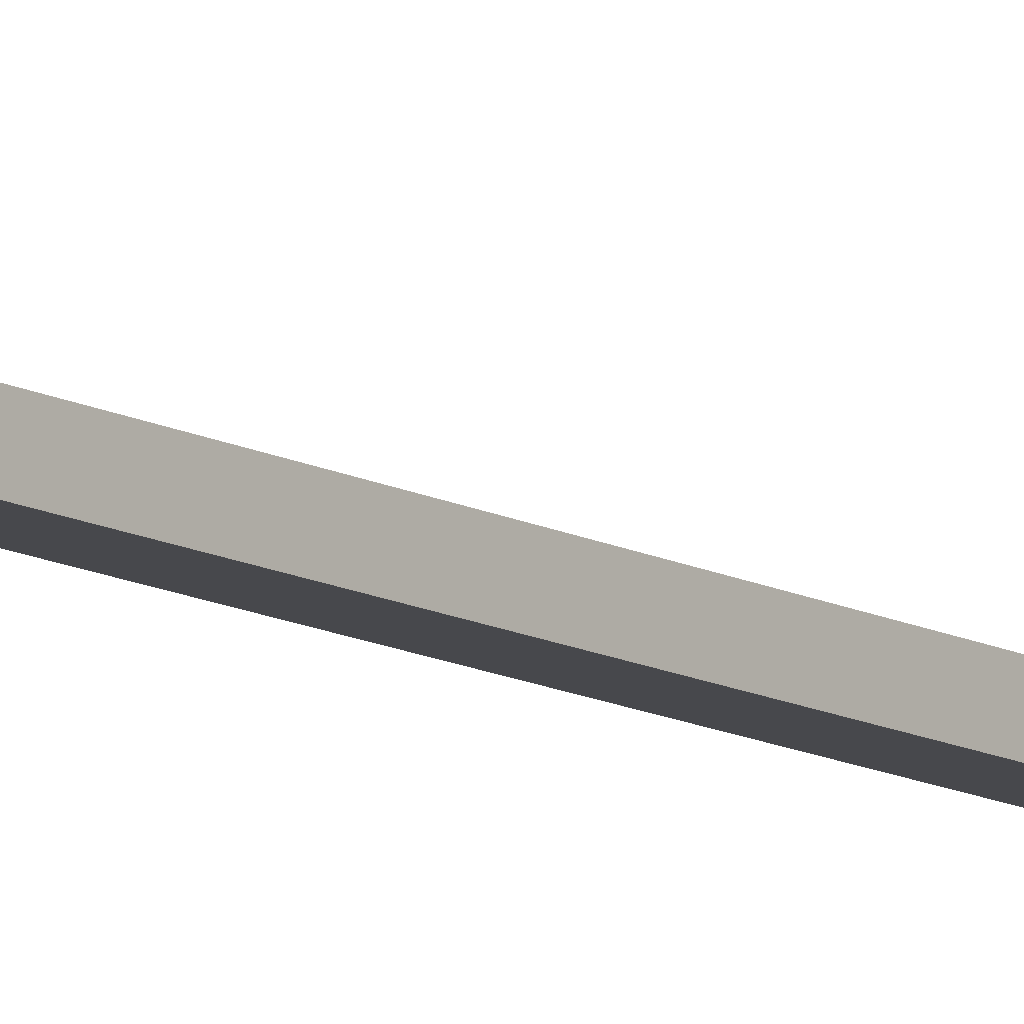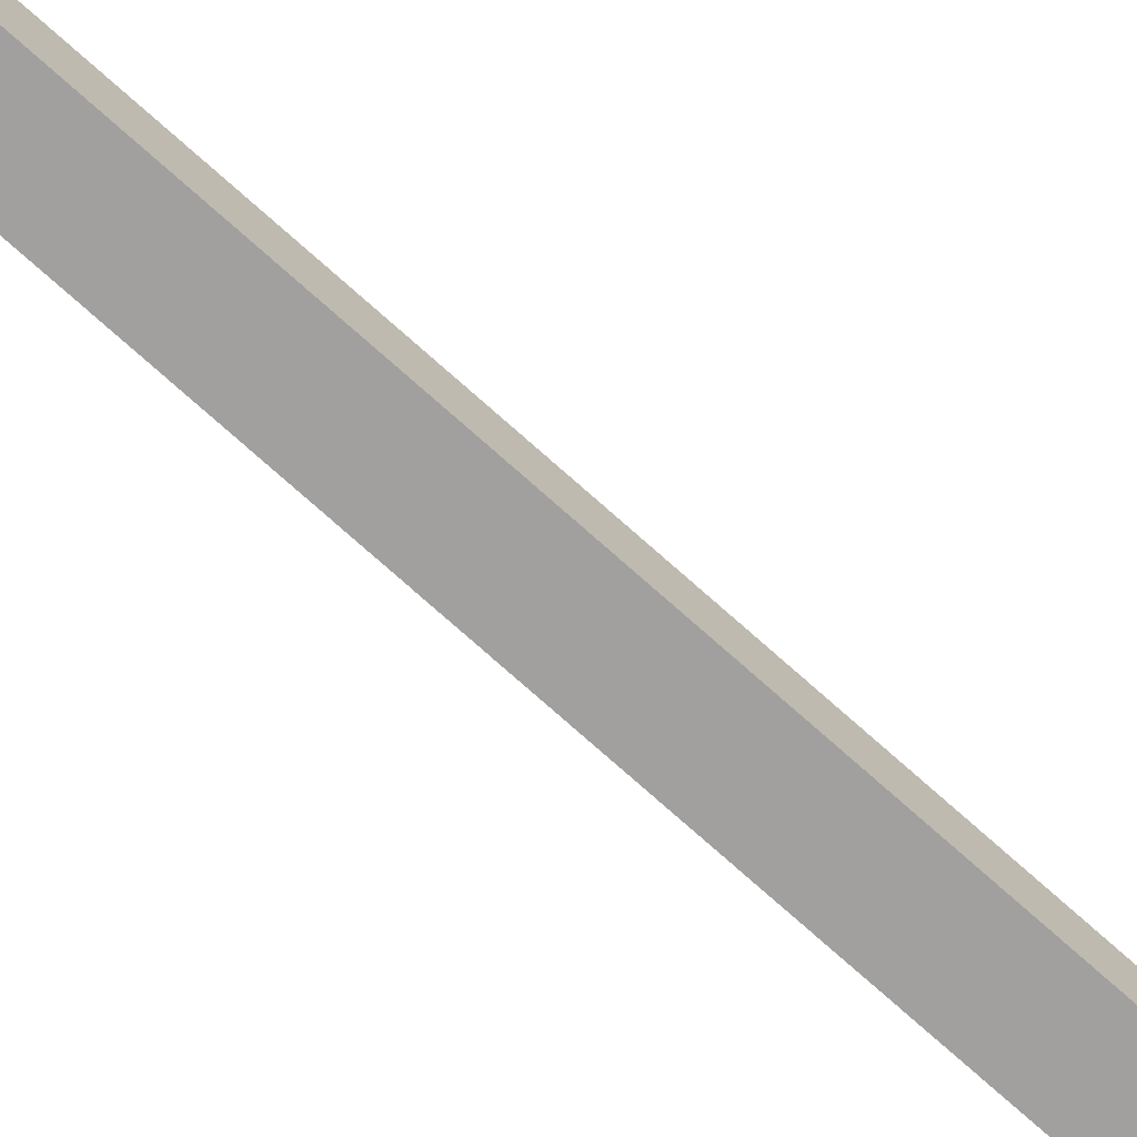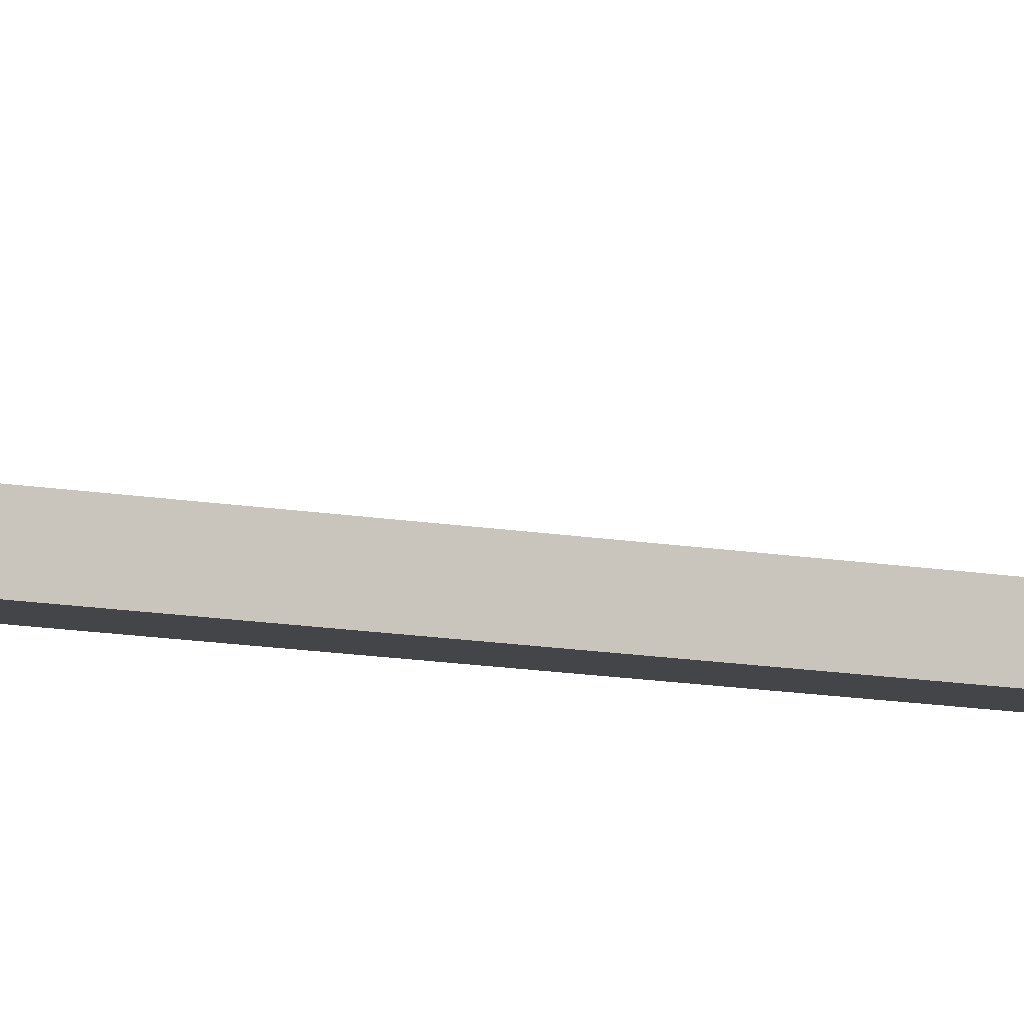
<metadata>
{"format":"obj","ext":"obj","renderer":"f3d","projection":"perspective","resolution":1024,"background":"white","views":[{"elev":-11.6,"azim":-142.9,"up":"+Y"},{"elev":-71.8,"azim":-132.2,"up":"+Y"},{"elev":-8.6,"azim":-121.6,"up":"+Y"}]}
</metadata>
<code>
o mesh276/mesh276-geometry#mesh276-geometry
v 0.2784 -0.05706 0.2446
v 0.2784 -0.05118 0.24
v 0.2784 -0.04682 0.2446
v 0.2784 -0.05376 0.2372
v 0.2784 -0.05087 0.2372
v 0.2691 -0.05706 0.2446
v 0.2784 -0.05713 0.2334
v 0.2784 -0.042 0.2369
v 0.2691 -0.04682 0.2446
v 0.2784 -0.06263 0.2383
v 0.2691 -0.05713 0.2334
v 0.2691 -0.05376 0.2372
v 0.2691 -0.042 0.2369
v 0.2784 -0.04934 0.2348
v 0.2691 -0.06263 0.2383
v 0.2691 -0.05087 0.2372
v 0.2691 -0.042 -0.2822
v 0.2784 -0.042 -0.2822
v 0.2691 -0.04934 0.2348
v 0.2784 -0.04934 -0.2842
v 0.2691 -0.01737 -0.3255
v 0.2691 -0.04934 -0.2842
v 0.2784 -0.01737 -0.3255
v 0.2784 -0.02375 -0.3291
v 0.2691 -0.02375 -0.3291
f 1 2 3
f 2 1 4
f 3 2 1
f 4 1 2
f 2 5 3
f 3 5 2
f 3 6 1
f 1 6 3
f 7 4 1
f 1 4 7
f 5 2 4
f 4 2 5
f 8 3 5
f 5 3 8
f 6 3 9
f 9 3 6
f 1 6 10
f 10 6 1
f 7 11 4
f 4 11 7
f 7 1 10
f 10 1 7
f 5 4 12
f 12 4 5
f 13 3 8
f 8 3 13
f 14 8 5
f 5 8 14
f 3 13 9
f 9 13 3
f 9 15 6
f 6 15 9
f 10 6 15
f 15 6 10
f 7 15 11
f 11 15 7
f 4 11 12
f 12 11 4
f 7 10 15
f 15 10 7
f 5 12 16
f 16 12 5
f 8 17 13
f 13 17 8
f 14 18 8
f 8 18 14
f 5 16 14
f 14 16 5
f 15 9 13
f 13 9 15
f 11 15 12
f 12 15 11
f 12 15 16
f 16 15 12
f 17 8 18
f 18 8 17
f 17 19 13
f 13 19 17
f 18 14 20
f 20 14 18
f 14 16 19
f 19 16 14
f 15 13 16
f 16 13 15
f 18 21 17
f 17 21 18
f 19 17 22
f 22 17 19
f 16 13 19
f 19 13 16
f 20 14 19
f 19 14 20
f 20 23 18
f 18 23 20
f 21 18 23
f 23 18 21
f 21 22 17
f 17 22 21
f 20 19 22
f 22 19 20
f 23 20 24
f 24 20 23
f 23 24 21
f 21 24 23
f 22 21 25
f 25 21 22
f 20 22 24
f 24 22 20
f 21 24 25
f 25 24 21
f 24 22 25
f 25 22 24

</code>
